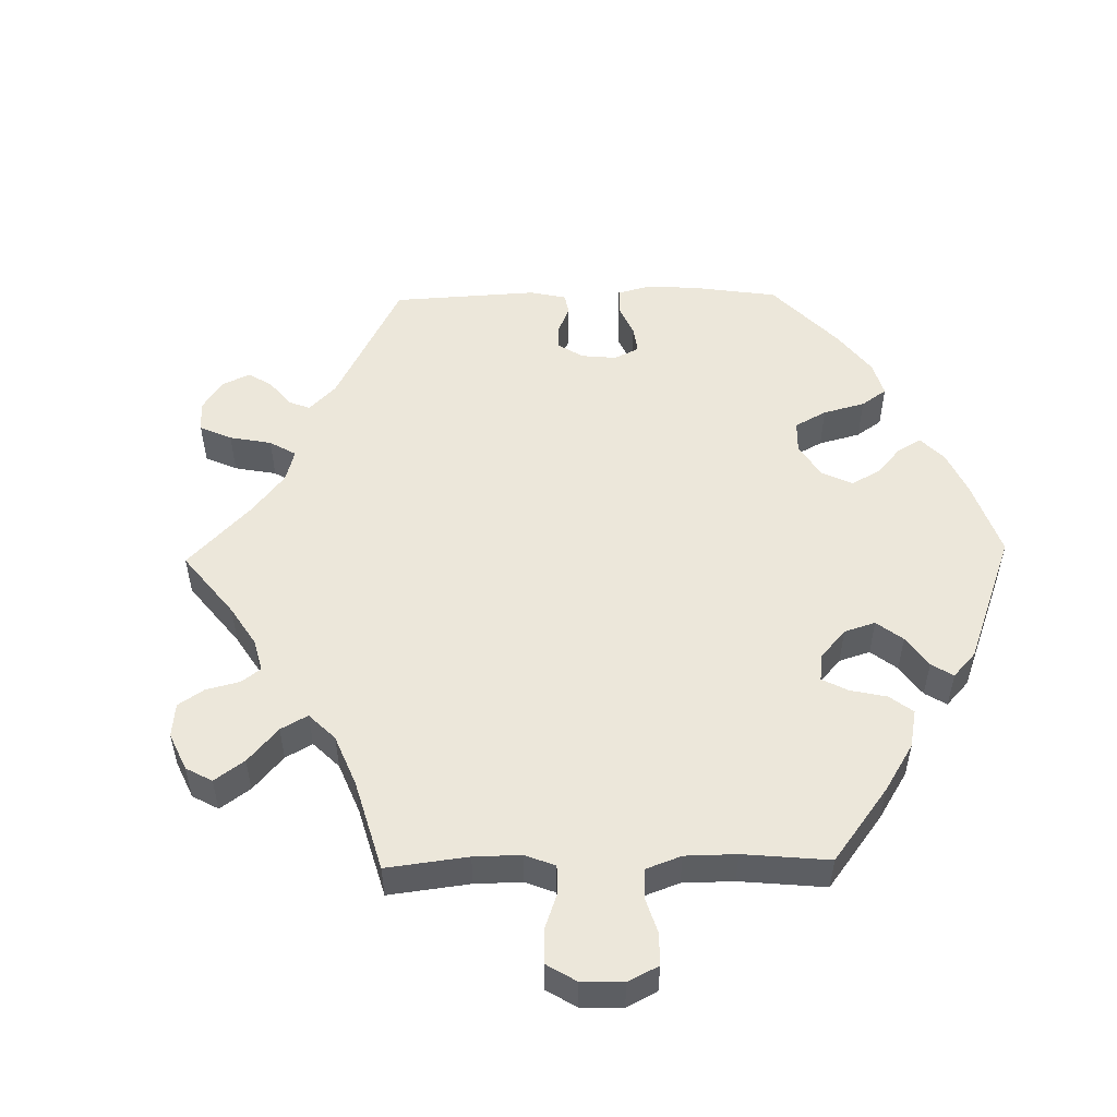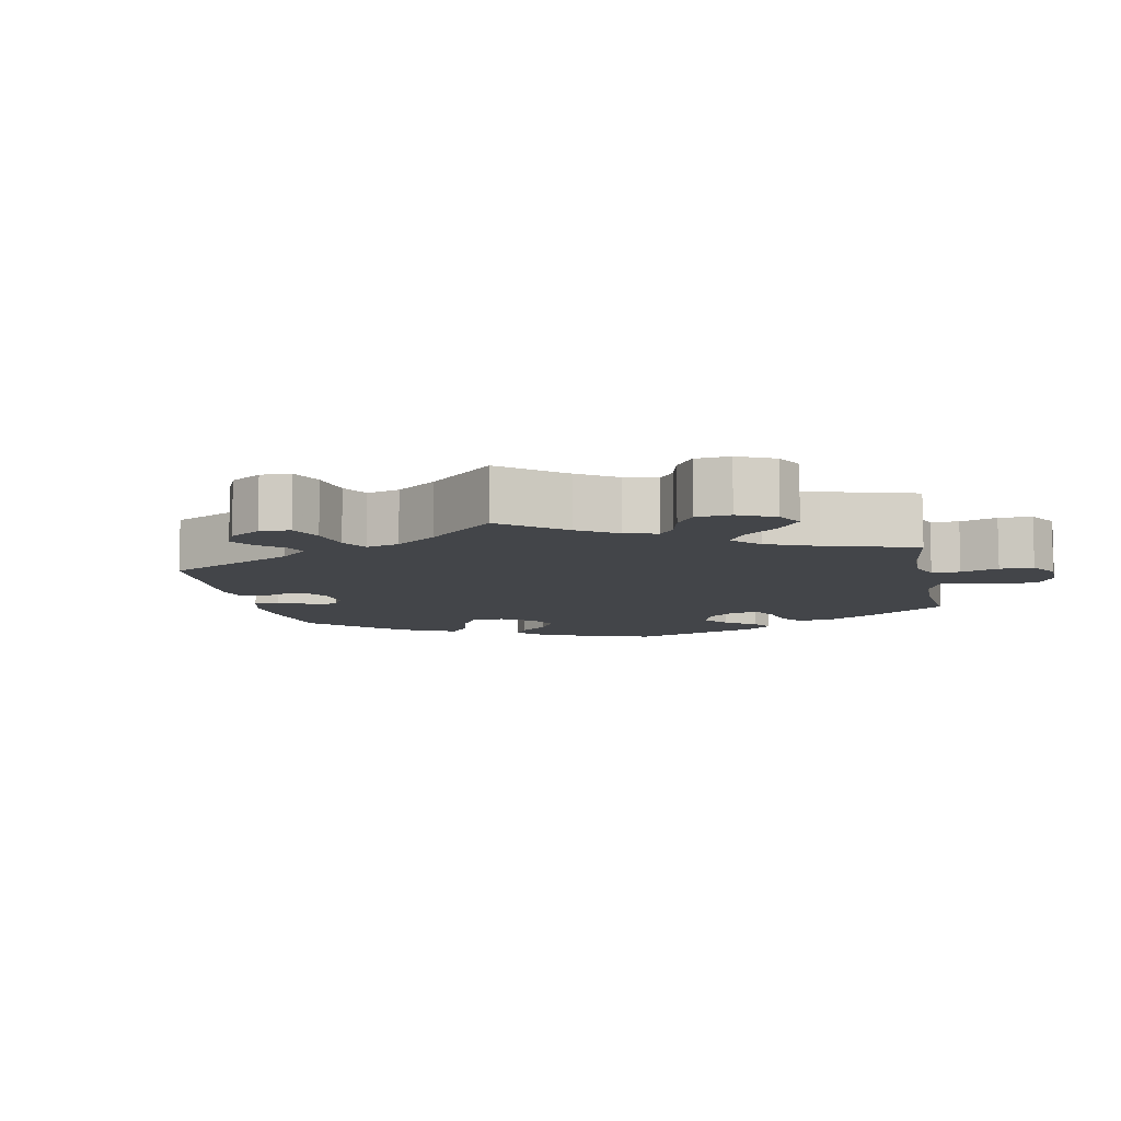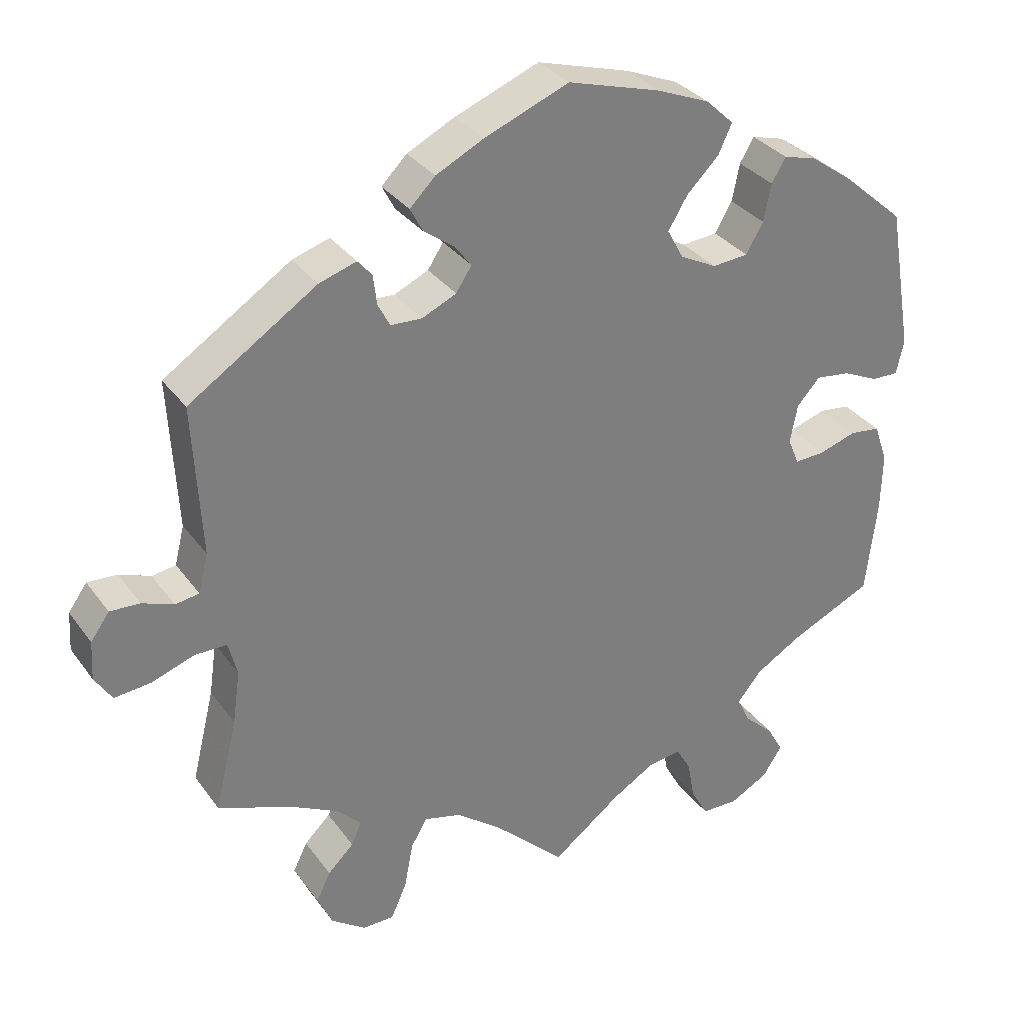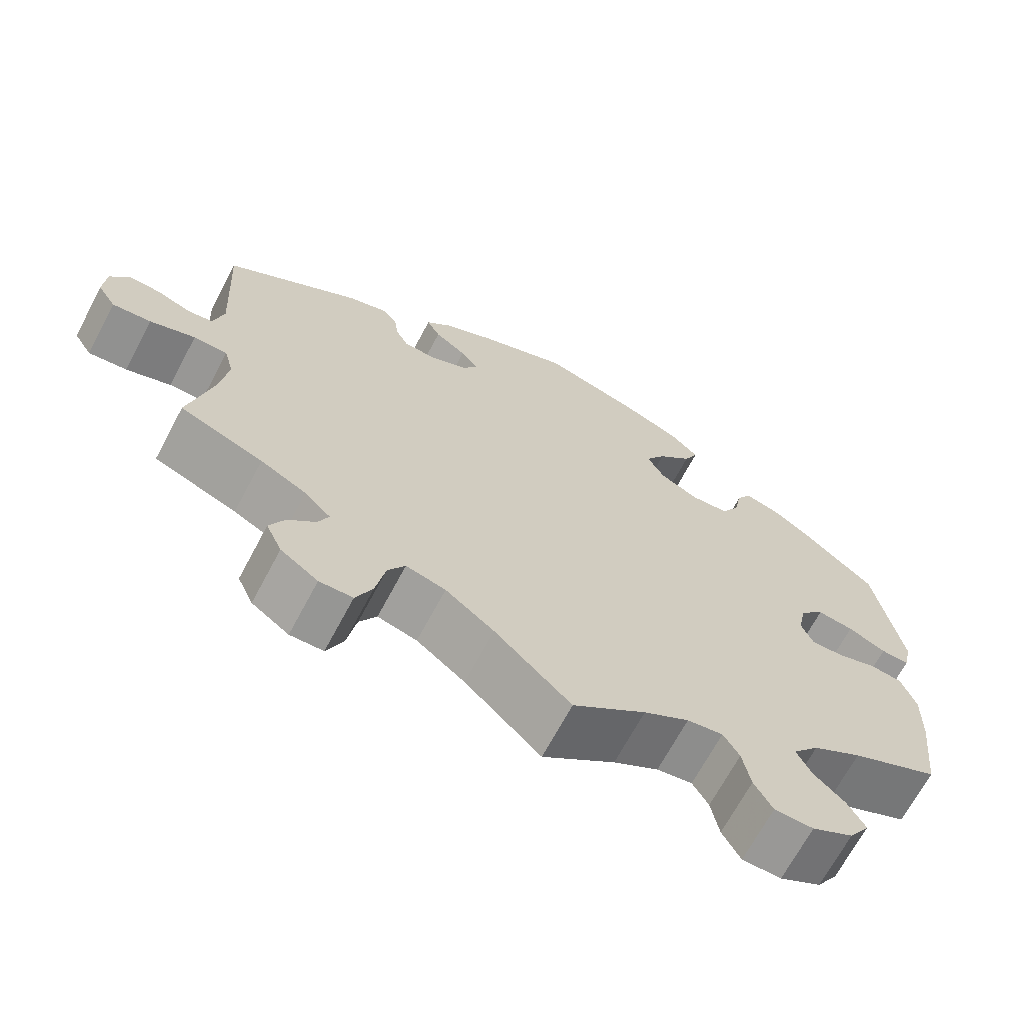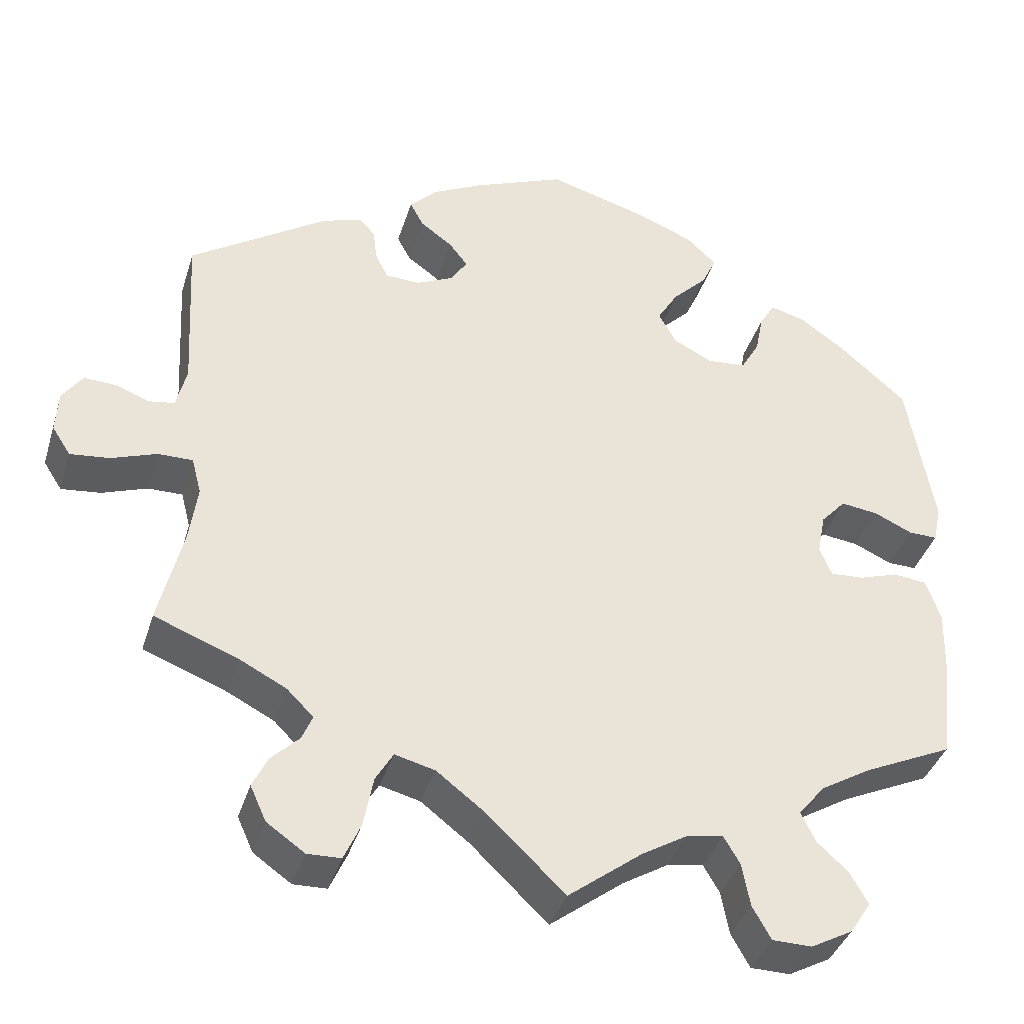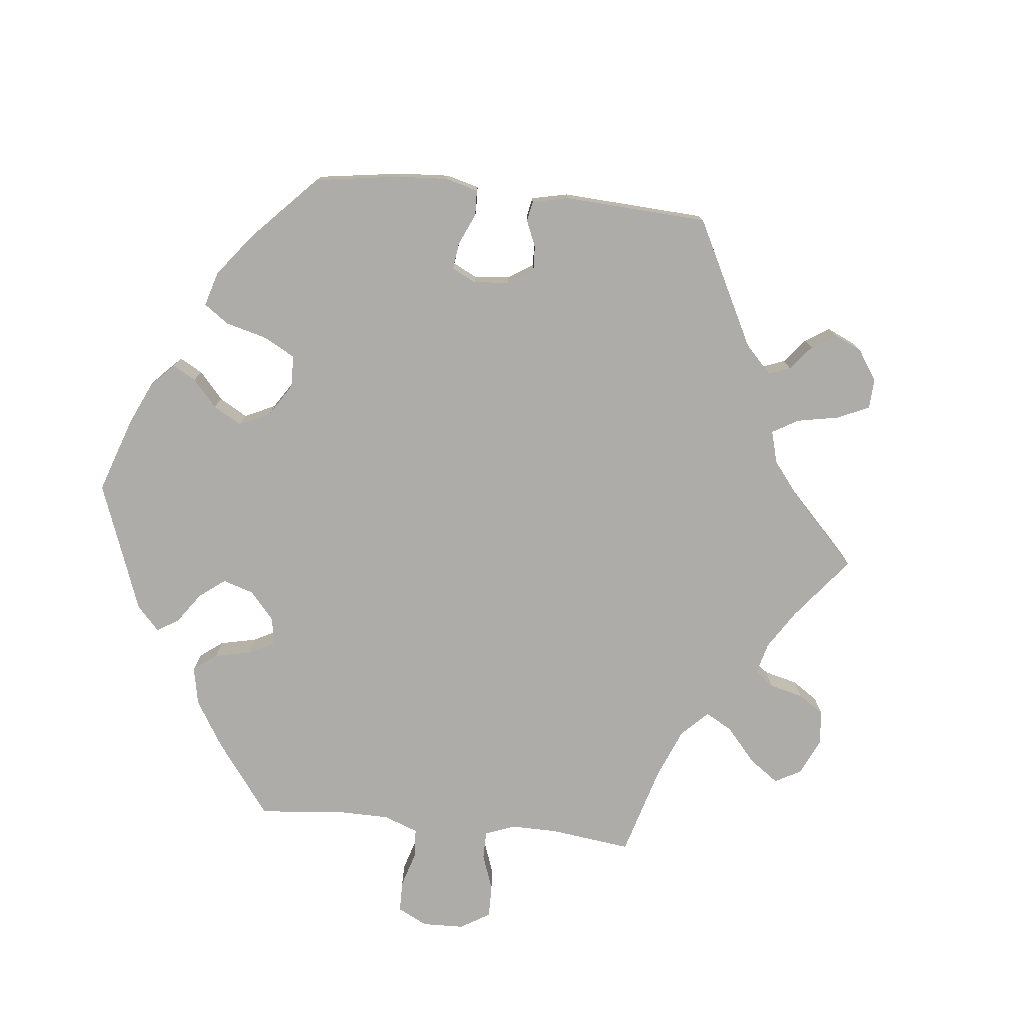
<metadata>
{"format":"obj","ext":"obj","renderer":"f3d","projection":"perspective","resolution":1024,"background":"white","views":[{"elev":52.4,"azim":-151.2,"up":"+Y"},{"elev":-8.8,"azim":131.5,"up":"+Y"},{"elev":32.2,"azim":150.1,"up":"+Z"},{"elev":-68.2,"azim":152.0,"up":"+Z"},{"elev":-38.3,"azim":163.5,"up":"+Z"},{"elev":-76.9,"azim":24.0,"up":"+Y"}]}
</metadata>
<code>
v 0.49 0.07 0.088
v 0.503 0.07 0.036
v 0.535 0.07 0.031
v 0.577 0.07 0.047
v 0.617 0.07 0.049
v 0.642 0.07 0.014
v 0.645 0.07 -0.038
v 0.622 0.07 -0.074
v 0.573 0.07 -0.069
v 0.516 0.07 -0.049
v 0.473 0.07 -0.049
v 0.461 0.07 -0.095
v 0.471 0.07 -0.166
v 0.501 0.07 -0.289
v 0.396 0.07 -0.33
v 0.338 0.07 -0.36
v 0.305 0.07 -0.393
v 0.318 0.07 -0.424
v 0.353 0.07 -0.458
v 0.372 0.07 -0.497
v 0.352 0.07 -0.541
v 0.305 0.07 -0.574
v 0.263 0.07 -0.573
v 0.242 0.07 -0.526
v 0.23 0.07 -0.463
v 0.208 0.07 -0.426
v 0.158 0.07 -0.439
v 0.097 0.07 -0.486
v 0.001 0.07 -0.578
v -0.091 0.07 -0.508
v -0.148 0.07 -0.474
v -0.193 0.07 -0.467
v -0.213 0.07 -0.501
v -0.223 0.07 -0.555
v -0.246 0.07 -0.596
v -0.295 0.07 -0.597
v -0.347 0.07 -0.569
v -0.373 0.07 -0.529
v -0.351 0.07 -0.49
v -0.312 0.07 -0.454
v -0.294 0.07 -0.417
v -0.327 0.07 -0.377
v -0.389 0.07 -0.34
v -0.5 0.07 -0.289
v -0.515 0.07 -0.16
v -0.517 0.07 -0.082
v -0.499 0.07 -0.03
v -0.458 0.07 -0.025
v -0.408 0.07 -0.041
v -0.367 0.07 -0.043
v -0.352 0.07 -0.007
v -0.362 0.07 0.045
v -0.393 0.07 0.079
v -0.439 0.07 0.073
v -0.487 0.07 0.051
v -0.523 0.07 0.05
v -0.533 0.07 0.096
v -0.5 0.07 0.289
v -0.415 0.07 0.363
v -0.36 0.07 0.402
v -0.316 0.07 0.414
v -0.297 0.07 0.382
v -0.287 0.07 0.332
v -0.264 0.07 0.292
v -0.216 0.07 0.288
v -0.167 0.07 0.313
v -0.145 0.07 0.353
v -0.171 0.07 0.396
v -0.214 0.07 0.439
v -0.232 0.07 0.478
v -0.195 0.07 0.513
v -0.124 0.07 0.542
v 0 0.07 0.578
v 0.113 0.07 0.533
v 0.177 0.07 0.501
v 0.211 0.07 0.467
v 0.194 0.07 0.435
v 0.154 0.07 0.406
v 0.131 0.07 0.376
v 0.152 0.07 0.344
v 0.198 0.07 0.323
v 0.24 0.07 0.325
v 0.256 0.07 0.356
v 0.261 0.07 0.396
v 0.28 0.07 0.418
v 0.33 0.07 0.402
v 0.501 0.07 0.29
v 0.49 0 0.088
v 0.503 0 0.036
v 0.535 0 0.031
v 0.577 0 0.047
v 0.617 0 0.049
v 0.642 0 0.014
v 0.645 0 -0.038
v 0.622 0 -0.074
v 0.573 0 -0.069
v 0.516 0 -0.049
v 0.473 0 -0.049
v 0.461 0 -0.095
v 0.471 0 -0.166
v 0.501 0 -0.289
v 0.396 0 -0.33
v 0.338 0 -0.36
v 0.305 0 -0.393
v 0.318 0 -0.424
v 0.353 0 -0.458
v 0.372 0 -0.497
v 0.352 0 -0.541
v 0.305 0 -0.574
v 0.263 0 -0.573
v 0.242 0 -0.526
v 0.23 0 -0.463
v 0.208 0 -0.426
v 0.158 0 -0.439
v 0.097 0 -0.486
v 0.001 0 -0.578
v -0.091 0 -0.508
v -0.148 0 -0.474
v -0.193 0 -0.467
v -0.213 0 -0.501
v -0.223 0 -0.555
v -0.246 0 -0.596
v -0.295 0 -0.597
v -0.347 0 -0.569
v -0.373 0 -0.529
v -0.351 0 -0.49
v -0.312 0 -0.454
v -0.294 0 -0.417
v -0.327 0 -0.377
v -0.389 0 -0.34
v -0.5 0 -0.289
v -0.515 0 -0.16
v -0.517 0 -0.082
v -0.499 0 -0.03
v -0.458 0 -0.025
v -0.408 0 -0.041
v -0.367 0 -0.043
v -0.352 0 -0.007
v -0.362 0 0.045
v -0.393 0 0.079
v -0.439 0 0.073
v -0.487 0 0.051
v -0.523 0 0.05
v -0.533 0 0.096
v -0.5 0 0.289
v -0.415 0 0.363
v -0.36 0 0.402
v -0.316 0 0.414
v -0.297 0 0.382
v -0.287 0 0.332
v -0.264 0 0.292
v -0.216 0 0.288
v -0.167 0 0.313
v -0.145 0 0.353
v -0.171 0 0.396
v -0.214 0 0.439
v -0.232 0 0.478
v -0.195 0 0.513
v -0.124 0 0.542
v 0 0 0.578
v 0.113 0 0.533
v 0.177 0 0.501
v 0.211 0 0.467
v 0.194 0 0.435
v 0.154 0 0.406
v 0.131 0 0.376
v 0.152 0 0.344
v 0.198 0 0.323
v 0.24 0 0.325
v 0.256 0 0.356
v 0.261 0 0.396
v 0.28 0 0.418
v 0.33 0 0.402
v 0.501 0 0.29
f 86 87 1
f 83 84 85 86
f 82 83 86 1
f 81 82 1 2
f 80 81 2
f 75 76 77 78
f 75 78 79
f 74 75 79
f 73 74 79
f 72 73 79
f 71 72 79 80
f 68 69 70 71
f 67 68 71 80
f 60 61 62 63
f 60 63 64
f 59 60 64
f 58 59 64
f 57 58 64 65
f 54 55 56 57
f 53 54 57 65
f 46 47 48 49
f 46 49 50
f 43 44 45 46
f 42 43 46 50
f 41 42 50 51
f 37 38 39 40
f 37 40 41
f 36 37 41
f 33 34 35 36
f 32 33 36 41
f 31 32 41 51
f 28 29 30
f 27 28 30 31
f 26 27 31 51
f 22 23 24 25
f 22 25 26
f 21 22 26
f 18 19 20 21
f 17 18 21 26
f 16 17 26 51
f 13 14 15
f 12 13 15 16
f 11 12 16 51
f 7 8 9 10
f 3 4 5 6
f 2 3 6 7
f 66 67 80 2
f 52 53 65 66
f 11 51 52 66
f 10 11 66
f 2 7 10 66
f 88 174 173
f 173 172 171 170
f 88 173 170 169
f 89 88 169 168
f 89 168 167
f 165 164 163 162
f 166 165 162
f 166 162 161
f 166 161 160
f 166 160 159
f 167 166 159 158
f 158 157 156 155
f 167 158 155 154
f 150 149 148 147
f 151 150 147
f 151 147 146
f 151 146 145
f 152 151 145 144
f 144 143 142 141
f 152 144 141 140
f 136 135 134 133
f 137 136 133
f 133 132 131 130
f 137 133 130 129
f 138 137 129 128
f 127 126 125 124
f 128 127 124
f 128 124 123
f 123 122 121 120
f 128 123 120 119
f 138 128 119 118
f 117 116 115
f 118 117 115 114
f 138 118 114 113
f 112 111 110 109
f 113 112 109
f 113 109 108
f 108 107 106 105
f 113 108 105 104
f 138 113 104 103
f 102 101 100
f 103 102 100 99
f 138 103 99 98
f 97 96 95 94
f 93 92 91 90
f 94 93 90 89
f 89 167 154 153
f 153 152 140 139
f 153 139 138 98
f 153 98 97
f 153 97 94 89
f 1 88 89 2
f 2 89 90 3
f 3 90 91 4
f 4 91 92 5
f 5 92 93 6
f 6 93 94 7
f 7 94 95 8
f 8 95 96 9
f 9 96 97 10
f 10 97 98 11
f 11 98 99 12
f 12 99 100 13
f 13 100 101 14
f 14 101 102 15
f 15 102 103 16
f 16 103 104 17
f 17 104 105 18
f 18 105 106 19
f 19 106 107 20
f 20 107 108 21
f 21 108 109 22
f 22 109 110 23
f 23 110 111 24
f 24 111 112 25
f 25 112 113 26
f 26 113 114 27
f 27 114 115 28
f 28 115 116 29
f 29 116 117 30
f 30 117 118 31
f 31 118 119 32
f 32 119 120 33
f 33 120 121 34
f 34 121 122 35
f 35 122 123 36
f 36 123 124 37
f 37 124 125 38
f 38 125 126 39
f 39 126 127 40
f 40 127 128 41
f 41 128 129 42
f 42 129 130 43
f 43 130 131 44
f 44 131 132 45
f 45 132 133 46
f 46 133 134 47
f 47 134 135 48
f 48 135 136 49
f 49 136 137 50
f 50 137 138 51
f 51 138 139 52
f 52 139 140 53
f 53 140 141 54
f 54 141 142 55
f 55 142 143 56
f 56 143 144 57
f 57 144 145 58
f 58 145 146 59
f 59 146 147 60
f 60 147 148 61
f 61 148 149 62
f 62 149 150 63
f 63 150 151 64
f 64 151 152 65
f 65 152 153 66
f 66 153 154 67
f 67 154 155 68
f 68 155 156 69
f 69 156 157 70
f 70 157 158 71
f 71 158 159 72
f 72 159 160 73
f 73 160 161 74
f 74 161 162 75
f 75 162 163 76
f 76 163 164 77
f 77 164 165 78
f 78 165 166 79
f 79 166 167 80
f 80 167 168 81
f 81 168 169 82
f 82 169 170 83
f 83 170 171 84
f 84 171 172 85
f 85 172 173 86
f 86 173 174 87
f 87 174 88 1

</code>
